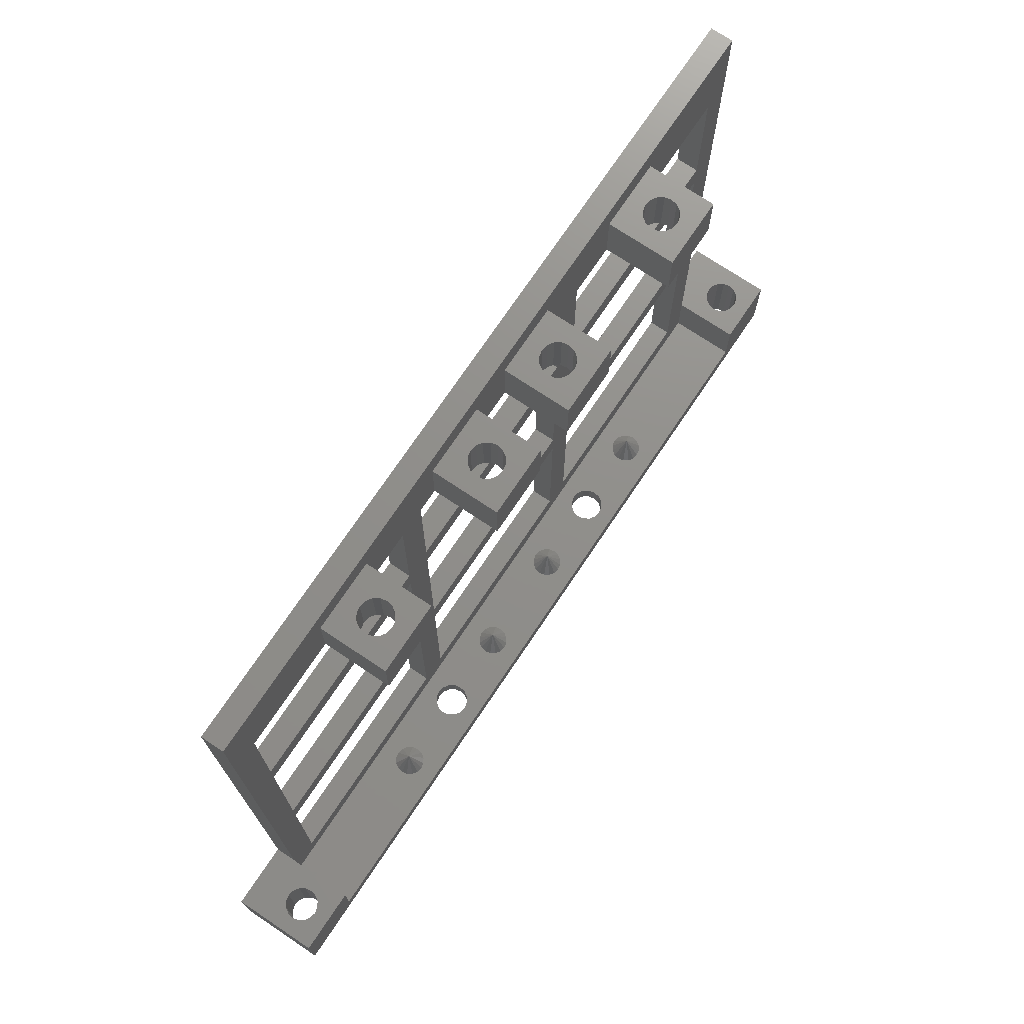
<metadata>
{"format":"stl","ext":"stl","renderer":"f3d","projection":"perspective","resolution":1024,"background":"white","views":[{"elev":73.0,"azim":-56.2,"up":"+Y"}]}
</metadata>
<code>
# stl→obj: 450 verts, 964 faces
v -6.1 -2 -2
v -6.1 -2 6
v -6.1 5 -2
v -6.1 5 6
v -1.954 -2 1.904
v 76.1 -2 -2
v -4.482 -2 2.407
v -1.618 -2 2.407
v -4.6 -2 3
v -1.5 -2 3
v 22.5 -2 1.45
v -4.482 -2 3.593
v -4.146 -2 4.096
v 21.07 -2 2.407
v -3.05 -2 4.55
v -2.457 -2 4.432
v -3.643 -2 4.432
v 20.95 -2 3
v 21.07 -2 3.593
v 23.6 -2 1.904
v 23.09 -2 1.568
v 21.91 -2 1.568
v -1.618 -2 3.593
v -2.457 -2 1.568
v -3.05 -2 1.45
v -3.643 -2 1.568
v -4.146 -2 1.904
v 23.93 -2 2.407
v 24.05 -2 3
v 21.4 -2 4.096
v 21.91 -2 4.432
v 22.5 -2 4.55
v 23.09 -2 4.432
v 23.6 -2 4.096
v 76.1 -2 6
v 23.93 -2 3.593
v 47.5 -2 1.45
v 21.4 -2 1.904
v 73.64 -2 4.432
v 74.15 -2 4.096
v -1.954 -2 4.096
v 46.91 -2 1.568
v 46.4 -2 1.904
v 45.95 -2 3
v 46.07 -2 2.407
v 46.07 -2 3.593
v 46.4 -2 4.096
v 46.91 -2 4.432
v 47.5 -2 4.55
v 48.09 -2 4.432
v 48.6 -2 4.096
v 48.93 -2 3.593
v 49.05 -2 3
v 48.93 -2 2.407
v 48.6 -2 1.904
v 72.46 -2 1.568
v 48.09 -2 1.568
v 72.46 -2 4.432
v 73.05 -2 4.55
v 71.5 -2 3
v 71.62 -2 2.407
v 74.6 -2 3
v 74.48 -2 2.407
v 71.62 -2 3.593
v 71.95 -2 4.096
v 73.05 -2 1.45
v 74.48 -2 3.593
v 74.15 -2 1.904
v 73.64 -2 1.568
v 71.95 -2 1.904
v 70 5 -2
v 67.5 2.5 -2
v 22.5 19.5 -2
v 25 2.5 -2
v 22.5 2.5 -2
v 2.5 19.5 -2
v 0 5 -2
v 0 61 -2
v 22.5 53.5 -2
v 70 61 -2
v 67.5 22 -2
v 67.5 19.5 -2
v 47.5 22 -2
v 2.5 2.5 -2
v 2.5 22 -2
v 45 19.5 -2
v 47.5 2.5 -2
v 45 2.5 -2
v 22.5 41.5 -2
v 22.5 39 -2
v 2.5 41.5 -2
v 2.5 39 -2
v 45 39 -2
v 45 22 -2
v 25 19.5 -2
v 22.5 22 -2
v 25 41.5 -2
v 25 22 -2
v 2.5 53.5 -2
v 47.5 19.5 -2
v 25 39 -2
v 25 53.5 -2
v 67.5 41.5 -2
v 47.5 39 -2
v 45 53.5 -2
v 47.5 53.5 -2
v 45 41.5 -2
v 47.5 41.5 -2
v 67.5 53.5 -2
v 67.5 39 -2
v 76.1 5 -2
v -2.457 5 4.432
v 0 5 6
v -4.6 5 3
v -4.482 5 2.407
v -4.146 5 1.904
v -3.643 5 1.568
v -3.05 5 1.45
v -2.457 5 1.568
v -1.618 5 2.407
v 0 5 0
v -1.954 5 1.904
v -4.482 5 3.593
v -4.146 5 4.096
v -1.5 5 3
v -3.643 5 4.432
v -1.618 5 3.593
v -3.05 5 4.55
v -1.954 5 4.096
v 0 0 6
v 76.1 5 6
v 70 5 6
v 70 0 6
v 21.07 0 2.407
v 20.95 0 3
v 21.4 0 1.904
v 21.91 0 1.568
v 22.5 0 1.45
v 23.09 0 1.568
v 23.6 0 1.904
v 23.93 0 2.407
v 24.05 0 3
v 23.93 0 3.593
v 23.6 0 4.096
v 23.09 0 4.432
v 22.5 0 4.55
v 21.91 0 4.432
v 21.4 0 4.096
v 21.07 0 3.593
v 46.07 0 2.407
v 45.95 0 3
v 46.4 0 1.904
v 46.91 0 1.568
v 47.5 0 1.45
v 48.09 0 1.568
v 48.6 0 1.904
v 48.93 0 2.407
v 49.05 0 3
v 48.93 0 3.593
v 48.6 0 4.096
v 48.09 0 4.432
v 47.5 0 4.55
v 46.91 0 4.432
v 46.4 0 4.096
v 46.07 0 3.593
v 71.95 5 1.904
v 71.62 5 2.407
v 71.5 5 3
v 72.46 5 1.568
v 73.05 5 1.45
v 73.64 5 1.568
v 74.15 5 1.904
v 74.48 5 2.407
v 74.6 5 3
v 74.48 5 3.593
v 74.15 5 4.096
v 73.64 5 4.432
v 73.05 5 4.55
v 72.46 5 4.432
v 71.95 5 4.096
v 71.62 5 3.593
v 70 5 0
v 70 61 0
v 0 61 0
v 2.5 2.5 0
v 2.5 19.5 0
v 22.5 19.5 0
v 22.5 2.5 0
v 2.5 22 0
v 2.5 39 0
v 22.5 39 0
v 22.5 22 0
v 2.5 41.5 0
v 2.5 53.5 0
v 11.95 53.5 0
v 18.05 53.5 0
v 22.5 53.5 0
v 15.57 53.5 1.614
v 15 53.5 1.5
v 16.06 53.5 4.061
v 16.39 53.5 3.574
v 18.05 53.5 6
v 13.94 53.5 1.939
v 13.61 53.5 2.426
v 15 53.5 4.5
v 15.57 53.5 4.386
v 14.43 53.5 1.614
v 14.43 53.5 4.386
v 16.5 53.5 3
v 16.39 53.5 2.426
v 16.06 53.5 1.939
v 11.95 53.5 6
v 13.94 53.5 4.061
v 13.61 53.5 3.574
v 13.5 53.5 3
v 22.5 41.5 0
v 25 2.5 0
v 25 19.5 0
v 45 19.5 0
v 45 2.5 0
v 25 22 0
v 25 39 0
v 45 39 0
v 45 22 0
v 25 41.5 0
v 25 53.5 0
v 36.95 53.5 0
v 33.05 53.5 0
v 43.05 53.5 0
v 45 53.5 0
v 40.57 53.5 1.614
v 26.95 53.5 0
v 28.61 53.5 3.574
v 26.95 53.5 6
v 28.5 53.5 3
v 28.94 53.5 4.061
v 29.43 53.5 4.386
v 30 53.5 4.5
v 30.57 53.5 4.386
v 33.05 53.5 6
v 38.94 53.5 1.939
v 38.61 53.5 2.426
v 30.57 53.5 1.614
v 30 53.5 1.5
v 28.61 53.5 2.426
v 31.39 53.5 3.574
v 31.06 53.5 4.061
v 40 53.5 1.5
v 41.06 53.5 4.061
v 41.39 53.5 3.574
v 43.05 53.5 6
v 31.06 53.5 1.939
v 31.5 53.5 3
v 31.39 53.5 2.426
v 40 53.5 4.5
v 40.57 53.5 4.386
v 39.43 53.5 1.614
v 39.43 53.5 4.386
v 41.5 53.5 3
v 41.39 53.5 2.426
v 41.06 53.5 1.939
v 28.94 53.5 1.939
v 29.43 53.5 1.614
v 36.95 53.5 6
v 38.94 53.5 4.061
v 38.61 53.5 3.574
v 38.5 53.5 3
v 45 41.5 0
v 47.5 2.5 0
v 47.5 19.5 0
v 67.5 19.5 0
v 67.5 2.5 0
v 47.5 22 0
v 47.5 39 0
v 67.5 39 0
v 67.5 22 0
v 47.5 41.5 0
v 47.5 53.5 0
v 51.95 53.5 0
v 58.05 53.5 0
v 67.5 53.5 0
v 55.57 53.5 1.614
v 55 53.5 1.5
v 56.06 53.5 4.061
v 56.39 53.5 3.574
v 58.05 53.5 6
v 53.94 53.5 1.939
v 53.61 53.5 2.426
v 53.94 53.5 4.061
v 51.95 53.5 6
v 53.61 53.5 3.574
v 54.43 53.5 4.386
v 55 53.5 4.5
v 55.57 53.5 4.386
v 54.43 53.5 1.614
v 56.5 53.5 3
v 56.39 53.5 2.426
v 56.06 53.5 1.939
v 53.5 53.5 3
v 67.5 41.5 0
v 0 0 0
v 11.95 58.5 0
v 26.95 58.5 0
v 70 0 0
v 18.05 58.5 0
v 58.05 58.5 0
v 36.95 58.5 0
v 51.95 58.5 0
v 33.05 58.5 0
v 43.05 58.5 0
v 15 0 1.605
v 14.47 0 4.289
v 15 0 4.395
v 13.71 0 2.466
v 30 0 1.605
v 29.47 0 1.711
v 14.01 0 2.014
v 14.47 0 1.711
v 41.29 0 2.466
v 28.71 0 3.534
v 55.99 0 2.014
v 55.53 0 1.711
v 40.53 0 4.289
v 14.01 0 3.986
v 13.71 0 3.534
v 13.61 0 3
v 38.71 0 2.466
v 31.29 0 3.534
v 38.6 0 3
v 16.39 0 3
v 31.29 0 2.466
v 40 0 1.605
v 30.99 0 2.014
v 16.29 0 2.466
v 29.01 0 2.014
v 15.99 0 2.014
v 15.53 0 1.711
v 39.47 0 1.711
v 55 0 1.605
v 29.47 0 4.289
v 30 0 4.395
v 15.53 0 4.289
v 39.01 0 2.014
v 31.39 0 3
v 15.99 0 3.986
v 16.29 0 3.534
v 28.71 0 2.466
v 28.61 0 3
v 30.53 0 1.711
v 40.99 0 2.014
v 40.53 0 1.711
v 38.71 0 3.534
v 39.01 0 3.986
v 30.99 0 3.986
v 30.53 0 4.289
v 40.99 0 3.986
v 29.01 0 3.986
v 41.4 0 3
v 41.29 0 3.534
v 54.47 0 1.711
v 40 0 4.395
v 39.47 0 4.289
v 53.71 0 3.534
v 55 0 4.395
v 54.01 0 2.014
v 56.29 0 3.534
v 56.4 0 3
v 53.6 0 3
v 53.71 0 2.466
v 56.29 0 2.466
v 55.99 0 3.986
v 55.53 0 4.289
v 54.01 0 3.986
v 54.47 0 4.289
v 11.95 58.5 6
v 18.05 58.5 6
v 13.61 58.5 2.426
v 13.5 58.5 3
v 13.94 58.5 1.939
v 14.43 58.5 1.614
v 15 58.5 1.5
v 15.57 58.5 1.614
v 16.06 58.5 1.939
v 16.39 58.5 2.426
v 16.5 58.5 3
v 16.39 58.5 3.574
v 16.06 58.5 4.061
v 15.57 58.5 4.386
v 15 58.5 4.5
v 14.43 58.5 4.386
v 13.94 58.5 4.061
v 13.61 58.5 3.574
v 26.95 58.5 6
v 33.05 58.5 6
v 36.95 58.5 6
v 43.05 58.5 6
v 28.61 58.5 2.426
v 28.5 58.5 3
v 28.94 58.5 1.939
v 29.43 58.5 1.614
v 30 58.5 1.5
v 30.57 58.5 1.614
v 31.06 58.5 1.939
v 31.39 58.5 2.426
v 31.5 58.5 3
v 31.39 58.5 3.574
v 31.06 58.5 4.061
v 30.57 58.5 4.386
v 30 58.5 4.5
v 29.43 58.5 4.386
v 28.94 58.5 4.061
v 28.61 58.5 3.574
v 38.61 58.5 2.426
v 38.5 58.5 3
v 38.94 58.5 1.939
v 39.43 58.5 1.614
v 40 58.5 1.5
v 40.57 58.5 1.614
v 41.06 58.5 1.939
v 41.39 58.5 2.426
v 41.5 58.5 3
v 41.39 58.5 3.574
v 41.06 58.5 4.061
v 40.57 58.5 4.386
v 40 58.5 4.5
v 39.43 58.5 4.386
v 38.94 58.5 4.061
v 38.61 58.5 3.574
v 51.95 58.5 6
v 58.05 58.5 6
v 53.61 58.5 2.426
v 53.5 58.5 3
v 53.94 58.5 1.939
v 54.43 58.5 1.614
v 55 58.5 1.5
v 55.57 58.5 1.614
v 56.06 58.5 1.939
v 56.39 58.5 2.426
v 56.5 58.5 3
v 56.39 58.5 3.574
v 56.06 58.5 4.061
v 55.57 58.5 4.386
v 55 58.5 4.5
v 54.43 58.5 4.386
v 53.94 58.5 4.061
v 53.61 58.5 3.574
v 15 2.25 3
v 30 2.25 3
v 40 2.25 3
v 55 2.25 3
f 1 2 3
f 3 2 4
f 5 1 6
f 2 1 7
f 8 5 6
f 2 7 9
f 10 8 11
f 2 9 12
f 2 12 13
f 14 15 16
f 2 13 17
f 2 17 15
f 18 19 2
f 20 21 6
f 14 18 15
f 22 23 10
f 24 1 5
f 25 1 24
f 26 1 25
f 27 1 26
f 7 1 27
f 28 20 6
f 2 15 18
f 29 28 6
f 30 2 19
f 31 2 30
f 32 2 31
f 33 34 35
f 35 2 32
f 34 36 35
f 36 29 6
f 37 36 6
f 32 33 35
f 21 11 6
f 11 22 10
f 11 8 6
f 22 38 23
f 39 40 35
f 38 41 23
f 42 43 36
f 44 36 45
f 46 36 44
f 47 36 46
f 48 36 47
f 49 36 48
f 50 51 35
f 35 36 49
f 51 52 35
f 52 53 35
f 53 54 35
f 54 55 6
f 56 54 6
f 55 57 6
f 57 37 6
f 42 36 37
f 58 59 35
f 49 50 35
f 60 54 61
f 62 63 6
f 64 54 60
f 65 54 64
f 58 54 65
f 59 39 35
f 35 54 58
f 66 56 6
f 35 67 6
f 35 40 67
f 67 62 6
f 63 68 6
f 68 69 6
f 69 66 6
f 70 54 56
f 61 54 70
f 16 41 14
f 43 45 36
f 38 14 41
f 71 6 72
f 73 74 75
f 76 77 78
f 79 78 80
f 81 82 83
f 84 77 76
f 84 3 77
f 85 76 78
f 1 3 84
f 1 84 6
f 86 87 88
f 84 75 6
f 89 90 91
f 85 78 92
f 91 92 78
f 73 76 85
f 93 83 94
f 95 73 96
f 79 97 89
f 98 96 90
f 91 78 99
f 87 86 100
f 96 73 85
f 101 90 89
f 101 89 97
f 102 79 80
f 74 73 95
f 72 6 87
f 95 96 86
f 92 91 90
f 103 104 93
f 94 86 98
f 83 93 104
f 98 90 101
f 86 96 98
f 94 100 86
f 100 83 82
f 105 102 80
f 97 79 102
f 100 94 83
f 106 105 80
f 6 88 87
f 107 93 97
f 101 97 93
f 82 71 72
f 103 93 108
f 71 82 80
f 106 80 109
f 82 81 80
f 81 110 80
f 107 105 106
f 108 107 106
f 93 107 108
f 110 104 103
f 110 103 80
f 103 109 80
f 111 6 71
f 88 6 74
f 99 78 79
f 74 6 75
f 112 4 113
f 3 4 114
f 3 114 115
f 3 115 116
f 3 116 77
f 116 117 77
f 118 77 117
f 119 77 118
f 120 121 122
f 77 119 121
f 119 122 121
f 123 4 124
f 121 120 113
f 120 125 113
f 124 4 126
f 125 127 113
f 126 4 128
f 127 129 113
f 129 112 113
f 128 4 112
f 114 4 123
f 130 2 35
f 130 113 4
f 131 132 35
f 132 133 35
f 4 2 130
f 133 130 35
f 35 6 111
f 131 35 111
f 7 115 114
f 9 7 114
f 27 116 115
f 7 27 115
f 26 117 116
f 27 26 116
f 25 118 117
f 26 25 117
f 24 119 118
f 25 24 118
f 5 122 119
f 24 5 119
f 120 122 8
f 8 122 5
f 125 120 10
f 10 120 8
f 125 10 127
f 127 10 23
f 127 23 129
f 129 23 41
f 129 41 112
f 112 41 16
f 112 16 128
f 128 16 15
f 128 15 126
f 126 15 17
f 126 17 124
f 124 17 13
f 123 124 13
f 12 123 13
f 114 123 12
f 9 114 12
f 14 134 135
f 18 14 135
f 38 136 134
f 14 38 134
f 22 137 136
f 38 22 136
f 11 138 137
f 22 11 137
f 21 139 138
f 11 21 138
f 20 140 139
f 21 20 139
f 141 140 28
f 28 140 20
f 142 141 29
f 29 141 28
f 142 29 143
f 143 29 36
f 143 36 144
f 144 36 34
f 144 34 145
f 145 34 33
f 145 33 146
f 146 33 32
f 146 32 147
f 147 32 31
f 147 31 148
f 148 31 30
f 149 148 30
f 19 149 30
f 135 149 19
f 18 135 19
f 45 150 151
f 44 45 151
f 43 152 150
f 45 43 150
f 42 153 152
f 43 42 152
f 37 154 153
f 42 37 153
f 57 155 154
f 37 57 154
f 55 156 155
f 57 55 155
f 157 156 54
f 54 156 55
f 158 157 53
f 53 157 54
f 158 53 159
f 159 53 52
f 159 52 160
f 160 52 51
f 160 51 161
f 161 51 50
f 161 50 162
f 162 50 49
f 162 49 163
f 163 49 48
f 163 48 164
f 164 48 47
f 165 164 47
f 46 165 47
f 151 165 46
f 44 151 46
f 70 166 167
f 61 70 167
f 61 167 168
f 60 61 168
f 56 169 166
f 70 56 166
f 66 170 169
f 56 66 169
f 69 171 170
f 66 69 170
f 68 172 171
f 69 68 171
f 173 172 63
f 63 172 68
f 174 173 62
f 62 173 63
f 174 62 175
f 175 62 67
f 175 67 176
f 176 67 40
f 176 40 177
f 177 40 39
f 177 39 178
f 178 39 59
f 178 59 179
f 179 59 58
f 179 58 180
f 180 58 65
f 181 180 65
f 64 181 65
f 168 181 64
f 60 168 64
f 71 182 111
f 168 182 132
f 177 132 131
f 167 182 168
f 170 111 169
f 166 182 167
f 111 182 166
f 111 166 169
f 171 111 170
f 174 131 173
f 111 171 172
f 111 172 173
f 111 173 131
f 175 131 174
f 181 132 180
f 178 132 177
f 179 132 178
f 175 176 131
f 176 177 131
f 180 132 179
f 168 132 181
f 182 71 80
f 183 182 80
f 78 184 80
f 80 184 183
f 77 121 78
f 78 121 184
f 185 84 76
f 186 185 76
f 186 76 73
f 187 186 73
f 75 188 73
f 73 188 187
f 84 185 75
f 75 185 188
f 189 85 92
f 190 189 92
f 190 92 90
f 191 190 90
f 96 192 90
f 90 192 191
f 85 189 96
f 96 189 192
f 193 91 99
f 194 193 99
f 194 99 79
f 195 194 79
f 196 195 79
f 197 196 79
f 198 195 196
f 198 199 195
f 200 201 202
f 203 204 195
f 205 206 202
f 207 203 195
f 208 205 202
f 202 201 196
f 201 209 196
f 209 210 196
f 210 211 196
f 211 198 196
f 199 207 195
f 206 200 202
f 212 208 202
f 212 213 208
f 212 214 213
f 212 215 214
f 212 204 215
f 212 195 204
f 89 216 79
f 79 216 197
f 91 193 89
f 89 193 216
f 217 74 95
f 218 217 95
f 218 95 86
f 219 218 86
f 88 220 86
f 86 220 219
f 74 217 88
f 88 217 220
f 221 98 101
f 222 221 101
f 222 101 93
f 223 222 93
f 94 224 93
f 93 224 223
f 98 221 94
f 94 221 224
f 225 97 102
f 226 225 102
f 226 102 105
f 227 228 105
f 229 227 105
f 230 229 105
f 231 227 229
f 228 232 105
f 232 226 105
f 233 234 235
f 236 234 233
f 237 234 236
f 238 239 240
f 240 234 237
f 241 242 227
f 243 244 232
f 234 245 235
f 246 240 247
f 228 240 246
f 231 248 227
f 237 238 240
f 249 250 251
f 228 252 243
f 228 253 254
f 228 246 253
f 255 256 251
f 257 241 227
f 228 254 252
f 258 255 251
f 251 250 229
f 250 259 229
f 259 260 229
f 260 261 229
f 261 231 229
f 248 257 227
f 256 249 251
f 228 243 232
f 234 232 245
f 245 232 262
f 239 247 240
f 262 232 263
f 263 232 244
f 264 258 251
f 264 265 258
f 264 266 265
f 264 267 266
f 264 242 267
f 264 227 242
f 107 268 105
f 105 268 230
f 97 225 107
f 107 225 268
f 269 87 100
f 270 269 100
f 270 100 82
f 271 270 82
f 72 272 82
f 82 272 271
f 87 269 72
f 72 269 272
f 273 83 104
f 274 273 104
f 274 104 110
f 275 274 110
f 81 276 110
f 110 276 275
f 83 273 81
f 81 273 276
f 277 108 106
f 278 277 106
f 278 106 109
f 279 278 109
f 280 279 109
f 281 280 109
f 282 279 280
f 282 283 279
f 284 285 286
f 287 288 279
f 289 290 291
f 292 290 289
f 293 294 286
f 286 290 292
f 295 287 279
f 292 293 286
f 286 285 280
f 285 296 280
f 296 297 280
f 297 298 280
f 298 282 280
f 283 295 279
f 294 284 286
f 290 299 291
f 290 288 299
f 290 279 288
f 281 109 300
f 300 109 103
f 108 277 103
f 103 277 300
f 121 113 130
f 301 121 130
f 302 183 184
f 219 220 269
f 121 186 184
f 225 226 197
f 226 303 197
f 190 191 193
f 187 188 217
f 301 304 188
f 301 185 121
f 301 188 185
f 189 190 184
f 224 221 219
f 192 189 187
f 273 274 223
f 186 189 184
f 186 187 189
f 193 194 184
f 232 303 226
f 195 302 184
f 305 183 302
f 303 183 305
f 216 193 191
f 268 225 223
f 217 218 187
f 306 280 183
f 227 307 228
f 190 193 184
f 216 191 222
f 187 218 192
f 218 219 192
f 221 222 191
f 188 304 217
f 305 196 303
f 300 223 274
f 197 303 196
f 277 278 268
f 192 221 191
f 192 219 221
f 269 270 219
f 308 306 183
f 309 183 303
f 222 225 216
f 307 183 309
f 310 229 308
f 270 273 224
f 310 183 307
f 197 216 225
f 224 219 270
f 276 273 271
f 280 281 183
f 270 271 273
f 278 308 230
f 310 308 183
f 272 269 304
f 223 224 273
f 182 183 271
f 279 308 278
f 304 182 272
f 222 223 225
f 220 304 269
f 276 183 275
f 271 183 276
f 268 278 230
f 309 228 307
f 230 308 229
f 300 183 281
f 275 300 274
f 275 183 300
f 223 277 268
f 300 277 223
f 220 217 304
f 185 186 121
f 271 272 182
f 194 195 184
f 311 304 301
f 312 130 313
f 130 314 301
f 315 140 316
f 314 317 301
f 140 315 139
f 317 318 301
f 138 304 311
f 318 311 301
f 141 316 140
f 153 319 152
f 144 320 143
f 321 304 322
f 323 162 163
f 324 130 312
f 325 130 324
f 326 130 325
f 327 328 329
f 134 330 135
f 130 326 314
f 331 332 333
f 330 134 334
f 316 141 335
f 315 304 139
f 137 336 136
f 138 337 137
f 336 137 337
f 331 338 332
f 136 334 134
f 157 339 156
f 340 144 341
f 149 342 313
f 341 144 145
f 133 145 146
f 133 146 130
f 148 130 147
f 343 344 327
f 130 148 313
f 345 149 346
f 347 142 348
f 346 135 330
f 142 347 141
f 333 304 349
f 350 153 154
f 349 304 315
f 344 343 331
f 350 154 351
f 335 141 347
f 352 328 353
f 133 354 355
f 323 163 356
f 357 144 340
f 133 341 145
f 320 144 357
f 149 313 148
f 348 143 320
f 332 304 333
f 143 348 142
f 351 304 332
f 154 304 351
f 338 331 343
f 147 130 146
f 152 358 150
f 165 359 164
f 353 328 354
f 157 360 339
f 133 323 361
f 133 361 354
f 361 362 354
f 329 328 352
f 164 359 356
f 150 358 151
f 152 319 358
f 323 133 162
f 328 327 344
f 155 304 154
f 153 350 319
f 341 133 355
f 363 157 158
f 151 358 165
f 165 358 359
f 160 364 159
f 353 354 362
f 164 356 163
f 160 133 364
f 162 133 161
f 161 133 160
f 360 157 365
f 366 133 367
f 368 369 157
f 370 304 321
f 369 365 157
f 322 304 339
f 339 304 156
f 133 304 370
f 133 370 367
f 371 133 366
f 372 133 371
f 363 158 373
f 374 159 364
f 373 159 374
f 373 158 159
f 364 133 372
f 368 157 363
f 139 304 138
f 337 138 311
f 334 136 336
f 135 346 149
f 156 304 155
f 149 345 342
f 132 182 133
f 133 182 304
f 195 212 302
f 302 212 375
f 375 212 202
f 376 375 202
f 202 196 305
f 376 202 305
f 204 377 378
f 215 204 378
f 203 379 377
f 204 203 377
f 207 380 379
f 203 207 379
f 199 381 380
f 207 199 380
f 198 382 381
f 199 198 381
f 211 383 382
f 198 211 382
f 384 383 210
f 210 383 211
f 385 384 209
f 209 384 210
f 385 209 386
f 386 209 201
f 386 201 387
f 387 201 200
f 387 200 388
f 388 200 206
f 388 206 389
f 389 206 205
f 389 205 390
f 390 205 208
f 390 208 391
f 391 208 213
f 392 391 213
f 214 392 213
f 378 392 214
f 215 378 214
f 232 234 303
f 303 234 393
f 393 234 240
f 394 393 240
f 240 228 309
f 394 240 309
f 227 264 307
f 307 264 395
f 395 264 251
f 396 395 251
f 251 229 310
f 396 251 310
f 245 397 398
f 235 245 398
f 262 399 397
f 245 262 397
f 263 400 399
f 262 263 399
f 244 401 400
f 263 244 400
f 243 402 401
f 244 243 401
f 252 403 402
f 243 252 402
f 404 403 254
f 254 403 252
f 405 404 253
f 253 404 254
f 405 253 406
f 406 253 246
f 406 246 407
f 407 246 247
f 407 247 408
f 408 247 239
f 408 239 409
f 409 239 238
f 409 238 410
f 410 238 237
f 410 237 411
f 411 237 236
f 412 411 236
f 233 412 236
f 398 412 233
f 235 398 233
f 242 413 414
f 267 242 414
f 241 415 413
f 242 241 413
f 257 416 415
f 241 257 415
f 248 417 416
f 257 248 416
f 231 418 417
f 248 231 417
f 261 419 418
f 231 261 418
f 420 419 260
f 260 419 261
f 421 420 259
f 259 420 260
f 421 259 422
f 422 259 250
f 422 250 423
f 423 250 249
f 423 249 424
f 424 249 256
f 424 256 425
f 425 256 255
f 425 255 426
f 426 255 258
f 426 258 427
f 427 258 265
f 428 427 265
f 266 428 265
f 414 428 266
f 267 414 266
f 279 290 308
f 308 290 429
f 429 290 286
f 430 429 286
f 286 280 306
f 430 286 306
f 288 431 432
f 299 288 432
f 287 433 431
f 288 287 431
f 295 434 433
f 287 295 433
f 283 435 434
f 295 283 434
f 282 436 435
f 283 282 435
f 298 437 436
f 282 298 436
f 438 437 297
f 297 437 298
f 439 438 296
f 296 438 297
f 439 296 440
f 440 296 285
f 440 285 441
f 441 285 284
f 441 284 442
f 442 284 294
f 442 294 443
f 443 294 293
f 443 293 444
f 444 293 292
f 444 292 445
f 445 292 289
f 446 445 289
f 291 446 289
f 432 446 291
f 299 432 291
f 388 375 376
f 302 375 378
f 302 378 377
f 302 377 379
f 302 379 380
f 302 380 305
f 382 305 381
f 383 305 382
f 384 305 383
f 392 375 391
f 305 384 376
f 384 385 376
f 391 375 390
f 385 386 376
f 390 375 389
f 386 387 376
f 387 388 376
f 389 375 388
f 378 375 392
f 381 305 380
f 424 395 396
f 307 395 414
f 307 414 413
f 307 413 415
f 307 415 416
f 307 416 310
f 418 310 417
f 419 310 418
f 420 310 419
f 428 395 427
f 310 420 396
f 420 421 396
f 427 395 426
f 421 422 396
f 426 395 425
f 422 423 396
f 423 424 396
f 425 395 424
f 414 395 428
f 417 310 416
f 408 393 394
f 303 393 398
f 303 398 397
f 303 397 399
f 303 399 400
f 303 400 309
f 402 309 401
f 403 309 402
f 404 309 403
f 412 393 411
f 309 404 394
f 404 405 394
f 411 393 410
f 405 406 394
f 410 393 409
f 406 407 394
f 407 408 394
f 409 393 408
f 398 393 412
f 401 309 400
f 442 429 430
f 308 429 432
f 308 432 431
f 308 431 433
f 308 433 434
f 308 434 306
f 436 306 435
f 437 306 436
f 438 306 437
f 446 429 445
f 306 438 430
f 438 439 430
f 445 429 444
f 439 440 430
f 444 429 443
f 440 441 430
f 441 442 430
f 443 429 442
f 432 429 446
f 435 306 434
f 314 326 447
f 317 314 447
f 447 326 325
f 447 325 324
f 447 324 312
f 447 312 313
f 447 313 342
f 345 447 342
f 346 447 345
f 330 447 346
f 334 447 330
f 336 447 334
f 337 447 336
f 337 311 447
f 311 318 447
f 318 317 447
f 347 348 448
f 335 347 448
f 448 348 320
f 448 320 357
f 448 357 340
f 448 340 341
f 448 341 355
f 354 448 355
f 328 448 354
f 344 448 328
f 331 448 344
f 333 448 331
f 349 448 333
f 349 315 448
f 315 316 448
f 316 335 448
f 327 329 449
f 343 327 449
f 449 329 352
f 449 352 353
f 449 353 362
f 449 362 361
f 449 361 323
f 356 449 323
f 359 449 356
f 358 449 359
f 319 449 358
f 350 449 319
f 351 449 350
f 351 332 449
f 332 338 449
f 338 343 449
f 369 368 450
f 365 369 450
f 450 368 363
f 450 363 373
f 450 373 374
f 450 374 364
f 450 364 372
f 371 450 372
f 366 450 371
f 367 450 366
f 370 450 367
f 321 450 370
f 322 450 321
f 322 339 450
f 339 360 450
f 360 365 450

</code>
